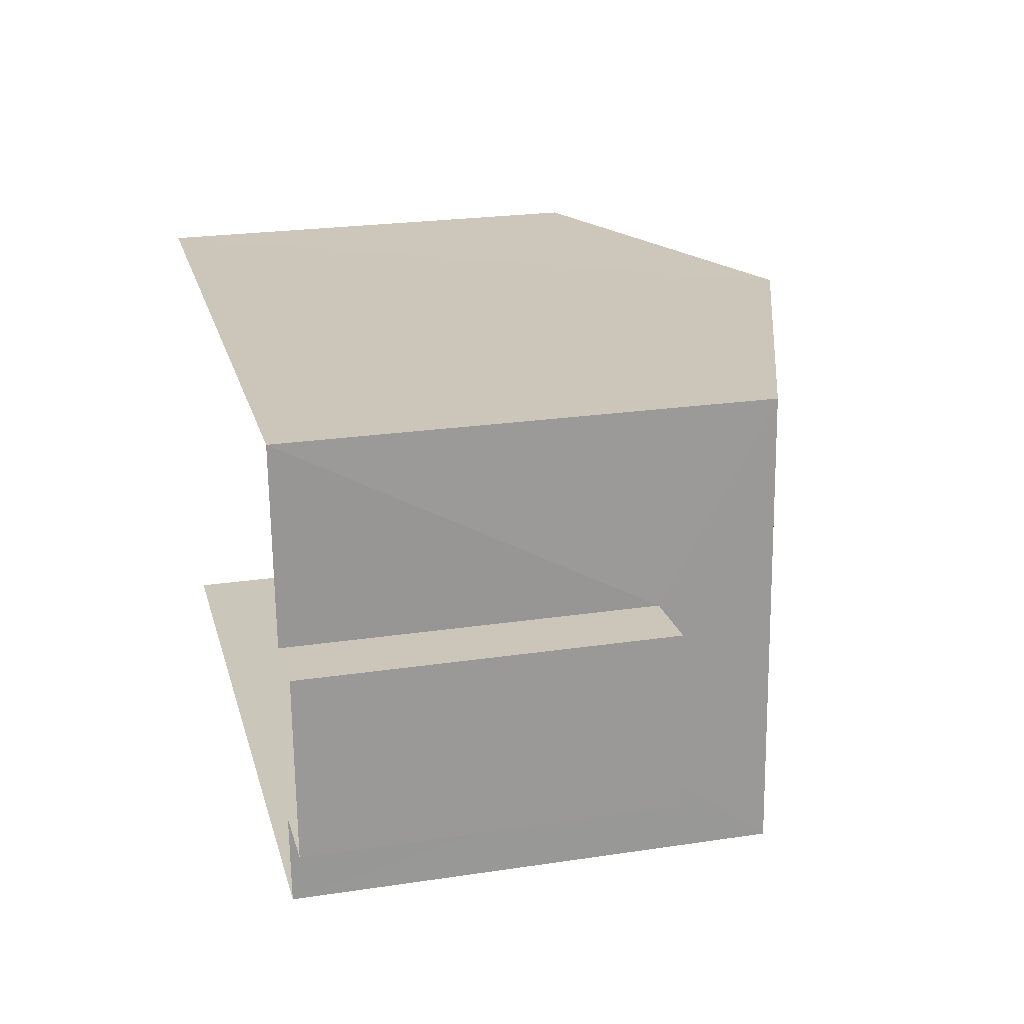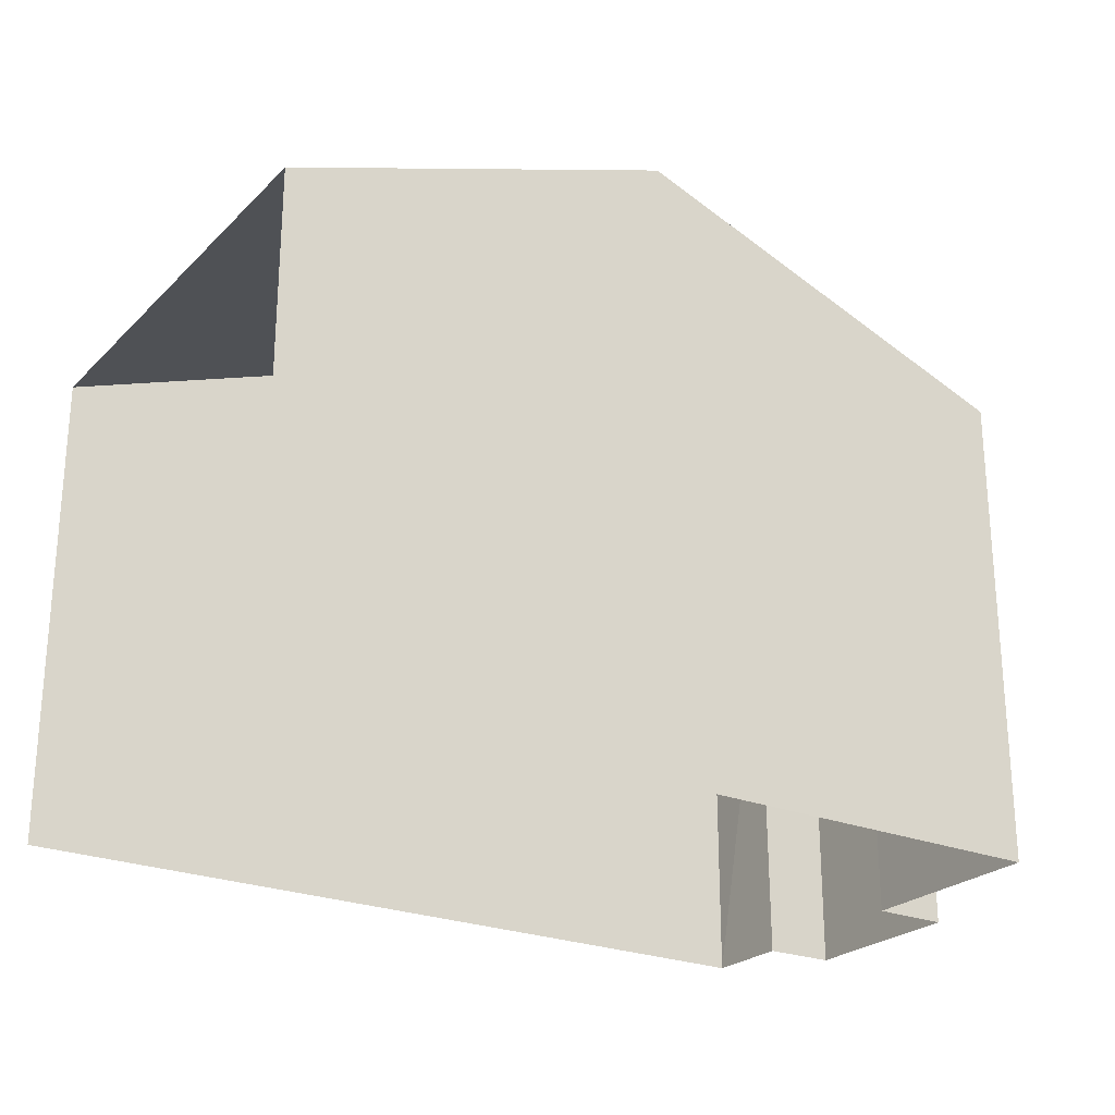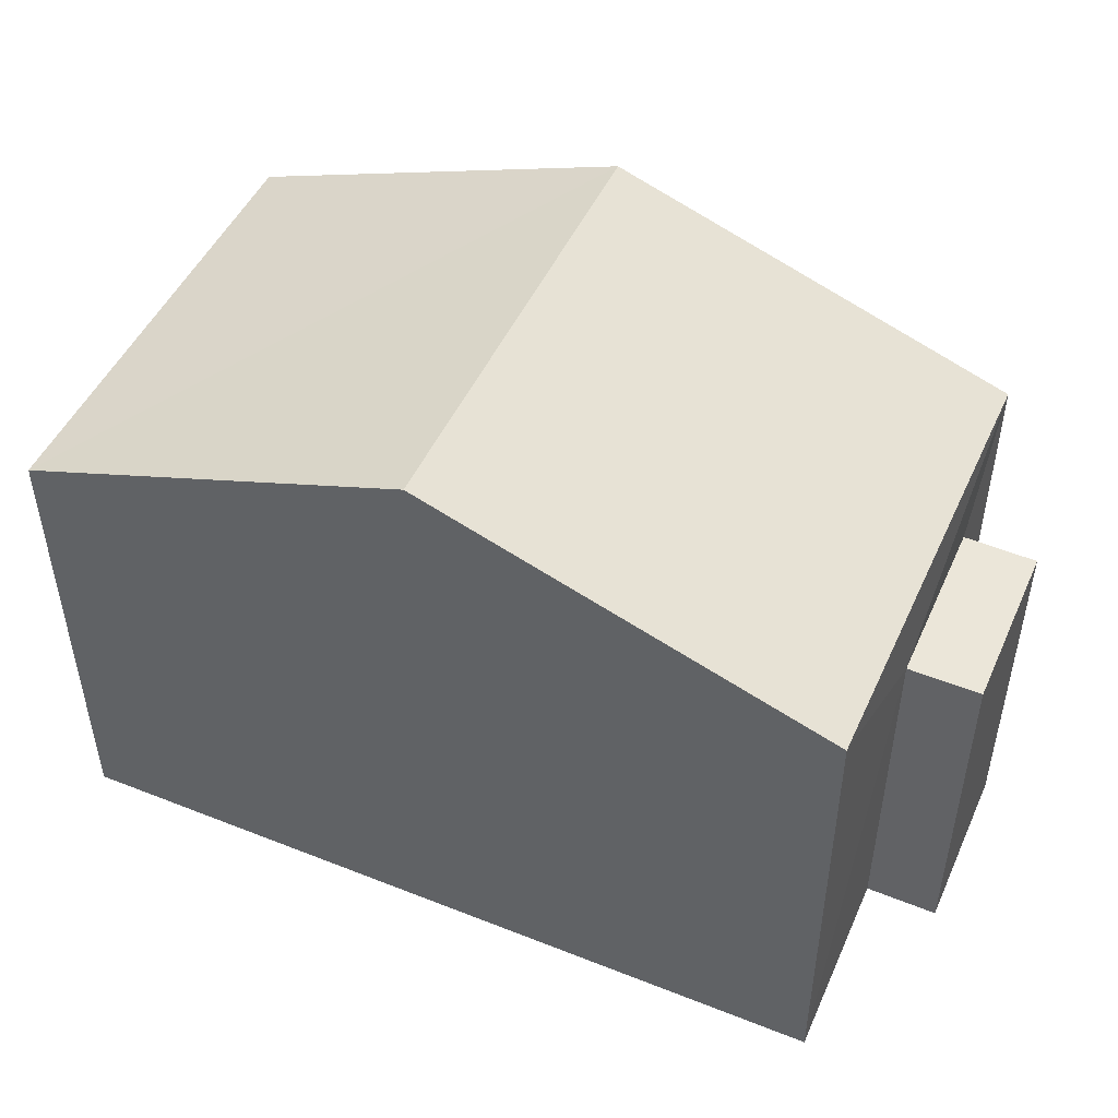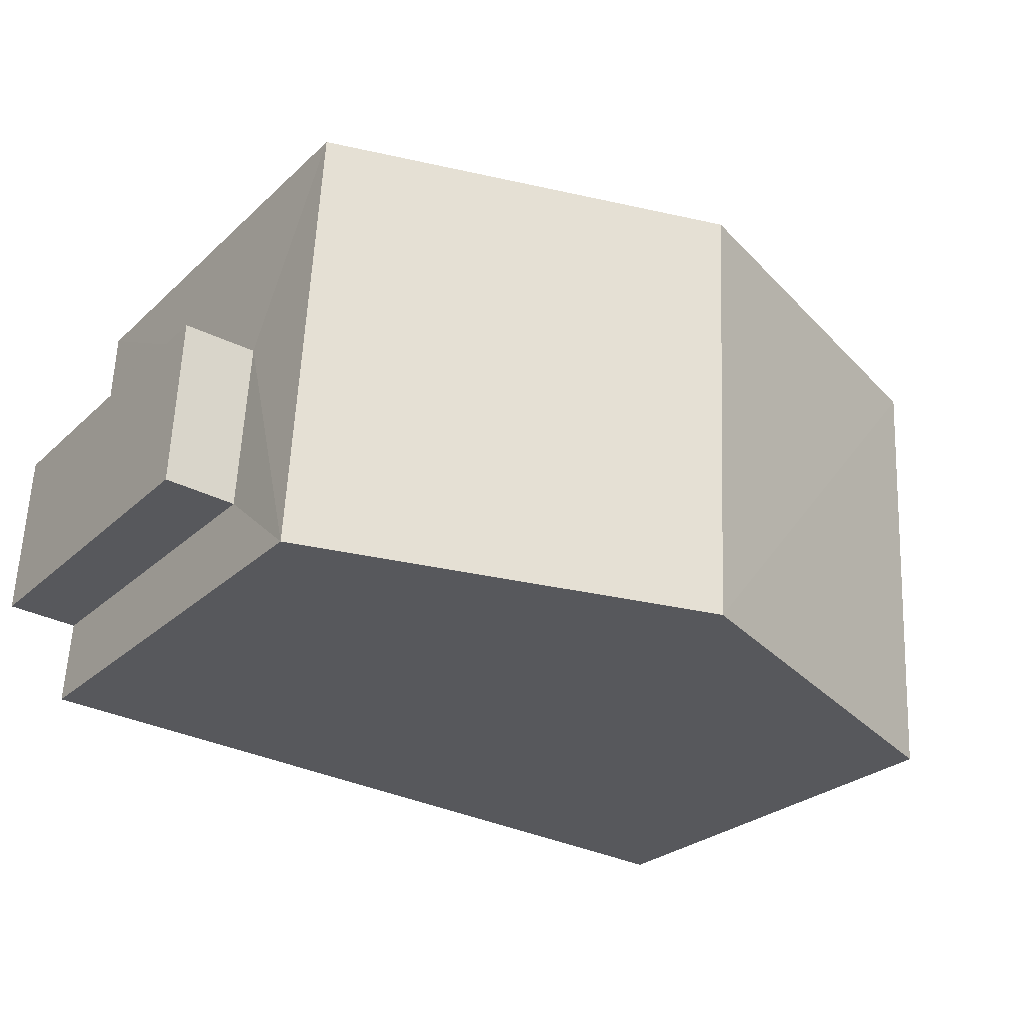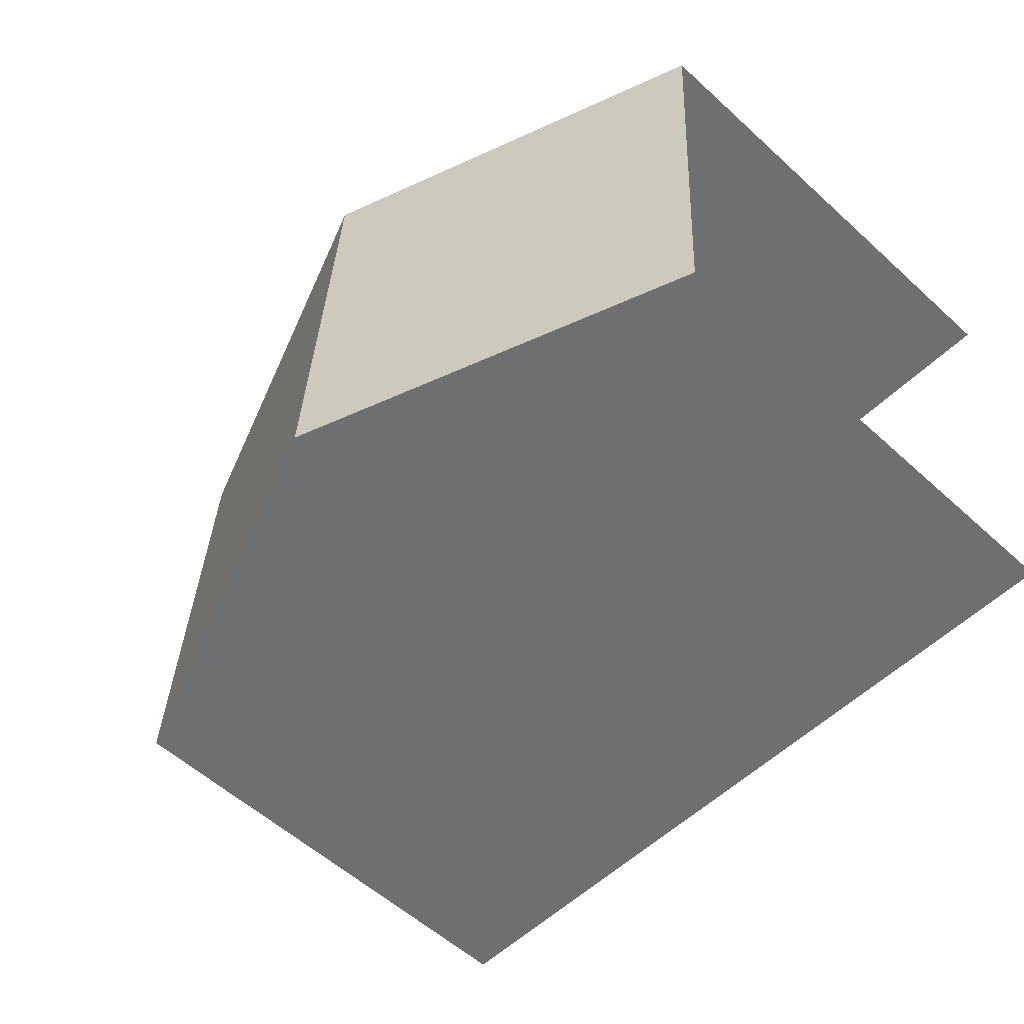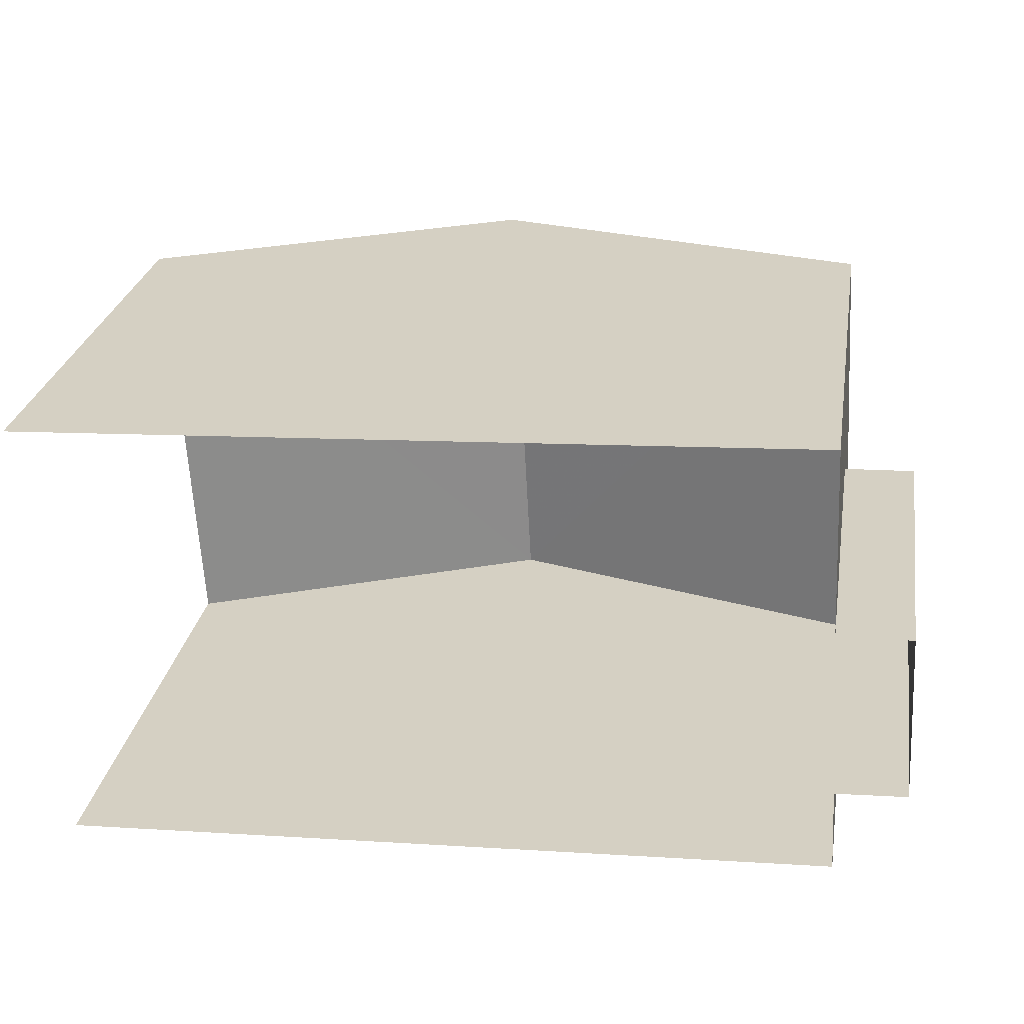
<metadata>
{"format":"obj","ext":"obj","renderer":"f3d","projection":"perspective","resolution":1024,"background":"white","views":[{"elev":24.2,"azim":-104.0,"up":"+Y"},{"elev":-24.7,"azim":143.4,"up":"+Z"},{"elev":48.6,"azim":-159.3,"up":"+Z"},{"elev":-26.7,"azim":-35.2,"up":"+Y"},{"elev":-57.0,"azim":46.7,"up":"+Y"},{"elev":27.4,"azim":-170.5,"up":"+Y"}]}
</metadata>
<code>
v -3.737e+05 -1.036e+05 26.9
v -3.737e+05 -1.036e+05 26.9
v -3.737e+05 -1.036e+05 26.9
v -3.737e+05 -1.036e+05 26.9
v -3.737e+05 -1.036e+05 26.9
v -3.737e+05 -1.036e+05 26.9
v -3.737e+05 -1.036e+05 26.9
v -3.737e+05 -1.036e+05 26.9
v -3.737e+05 -1.036e+05 31.93
v -3.737e+05 -1.036e+05 31.93
v -3.737e+05 -1.036e+05 31.93
v -3.737e+05 -1.036e+05 31.93
v -3.737e+05 -1.036e+05 35.49
v -3.737e+05 -1.036e+05 33.51
v -3.737e+05 -1.036e+05 35.49
v -3.737e+05 -1.036e+05 33.51
v -3.737e+05 -1.036e+05 33.51
v -3.737e+05 -1.036e+05 33.51
f 1 2 3
f 4 3 5
f 6 4 5
f 2 7 8
f 5 2 8
f 3 2 5
f 16 3 4
f 14 16 4
f 9 10 11
f 9 12 10
f 13 14 15
f 13 16 14
f 17 18 13
f 15 17 13
f 12 6 5
f 6 12 17
f 2 1 9
f 18 17 12
f 1 18 9
f 18 12 9
f 18 1 13
f 1 3 13
f 3 16 13
f 5 8 10
f 12 5 10
f 11 8 7
f 11 10 8
f 2 11 7
f 2 9 11
f 14 4 15
f 4 6 15
f 6 17 15

</code>
